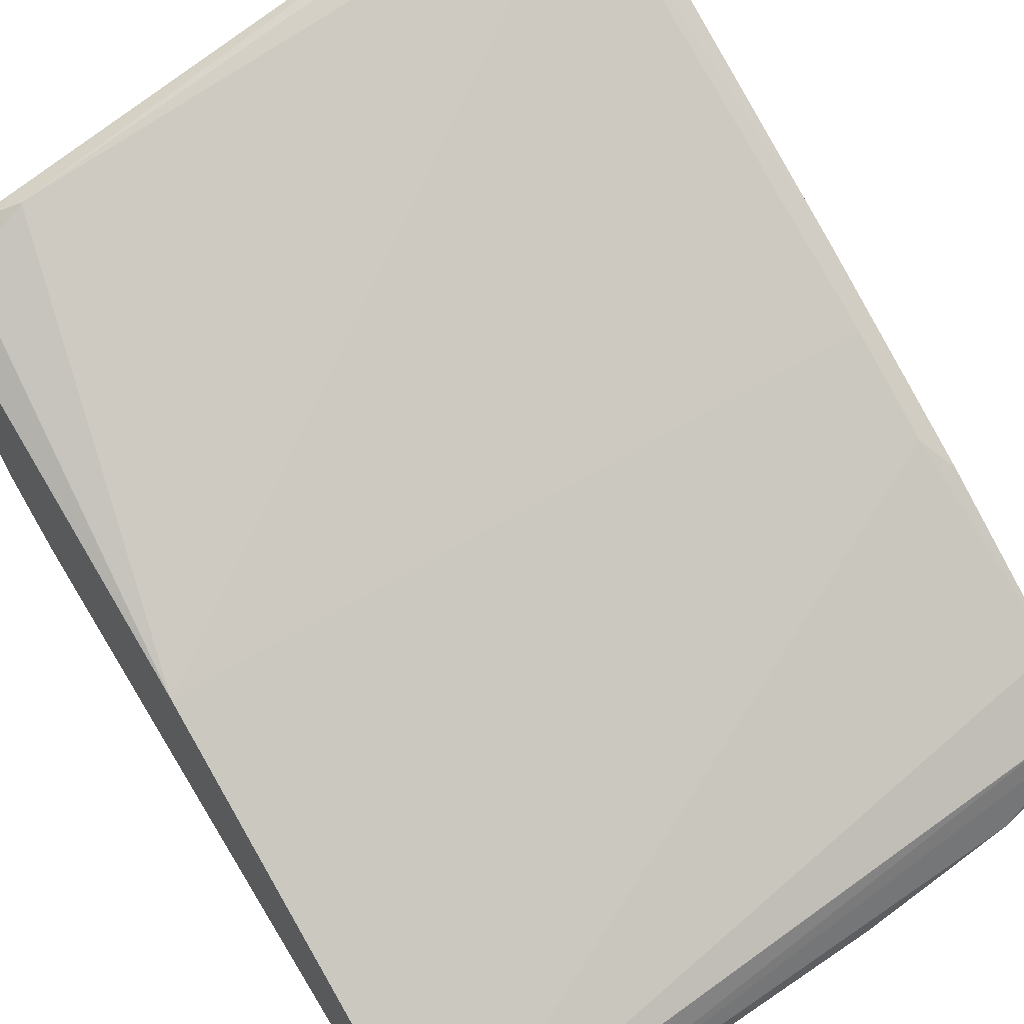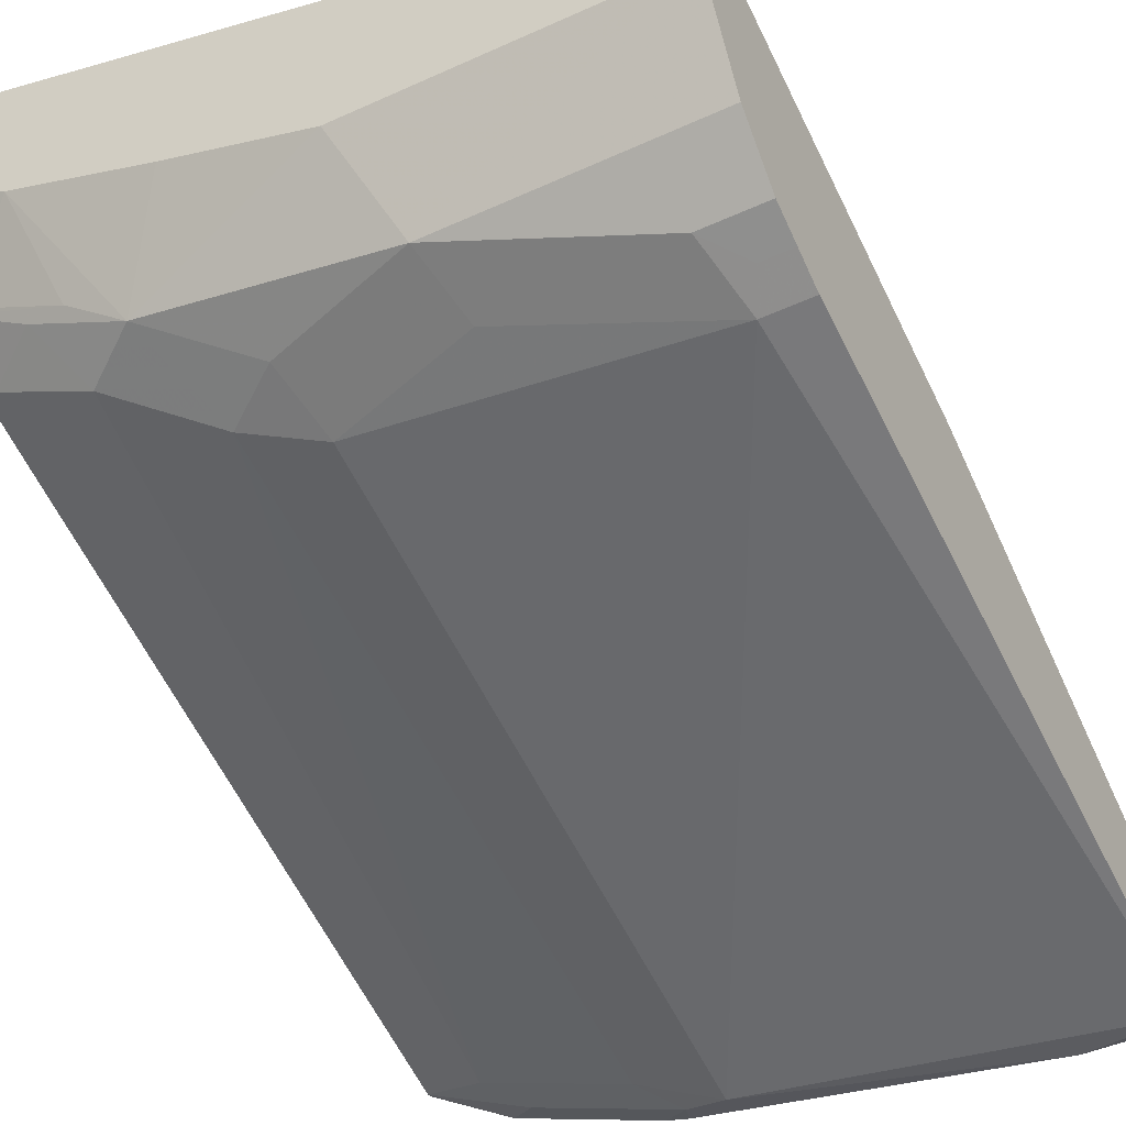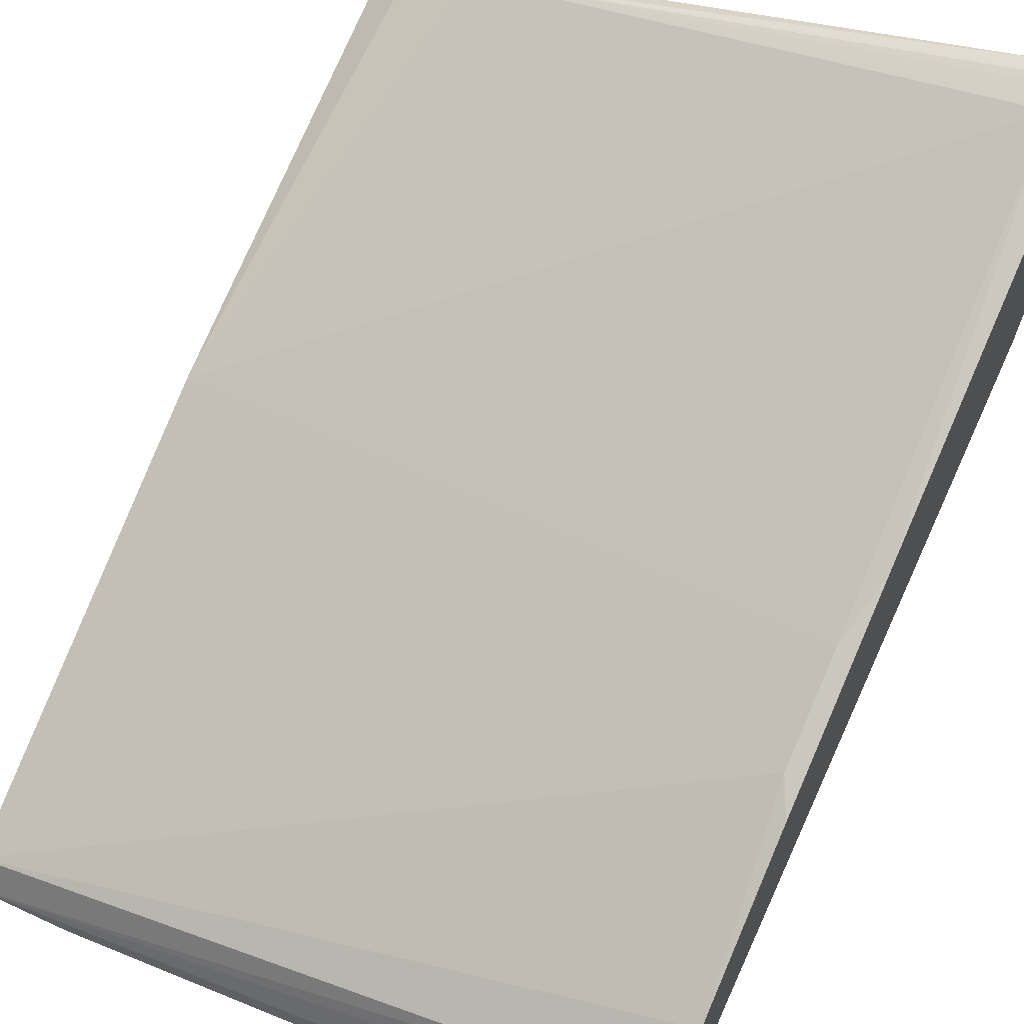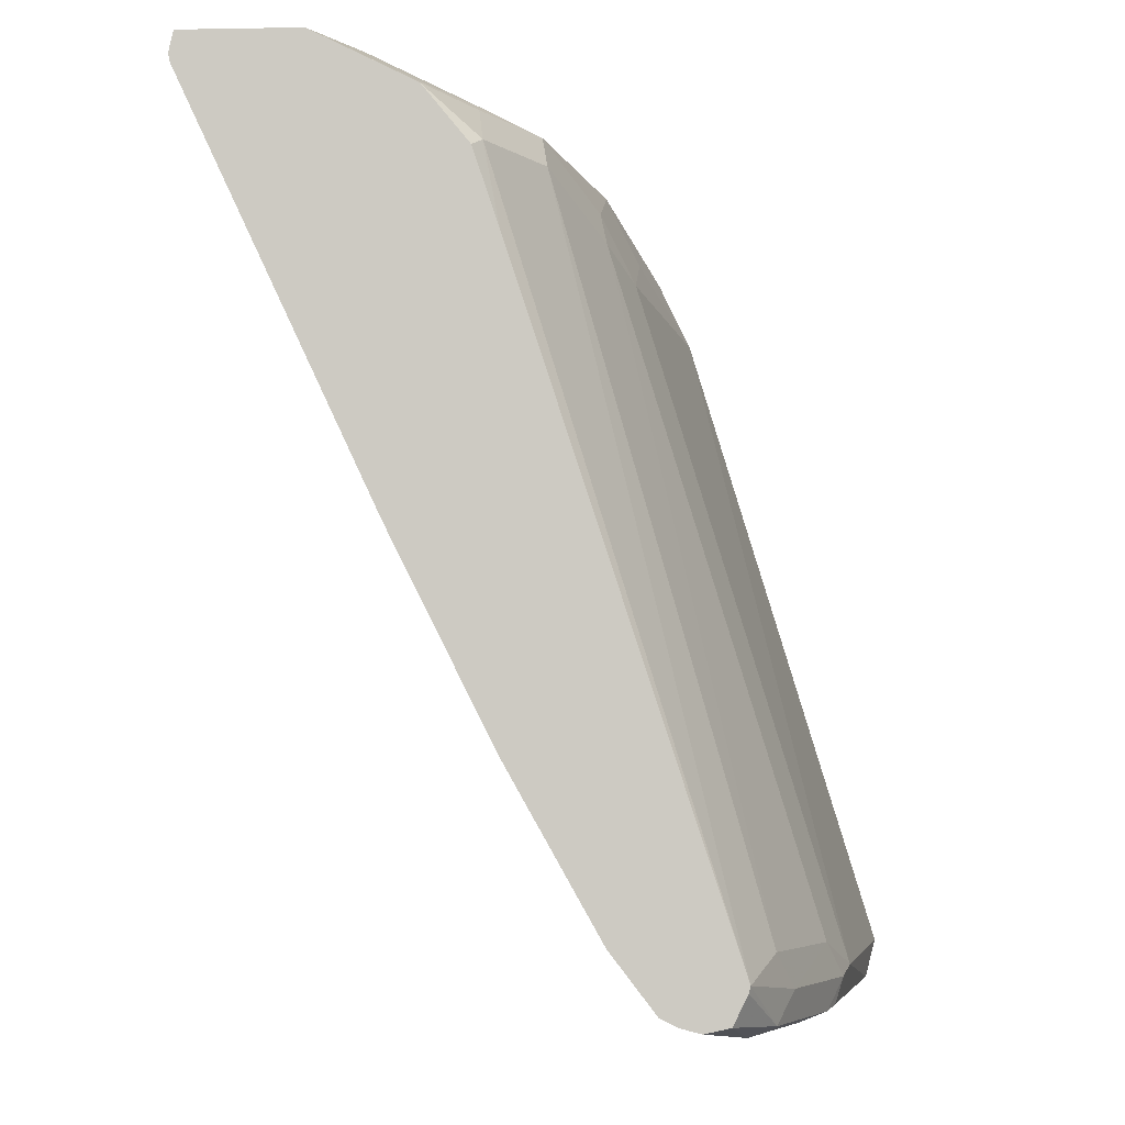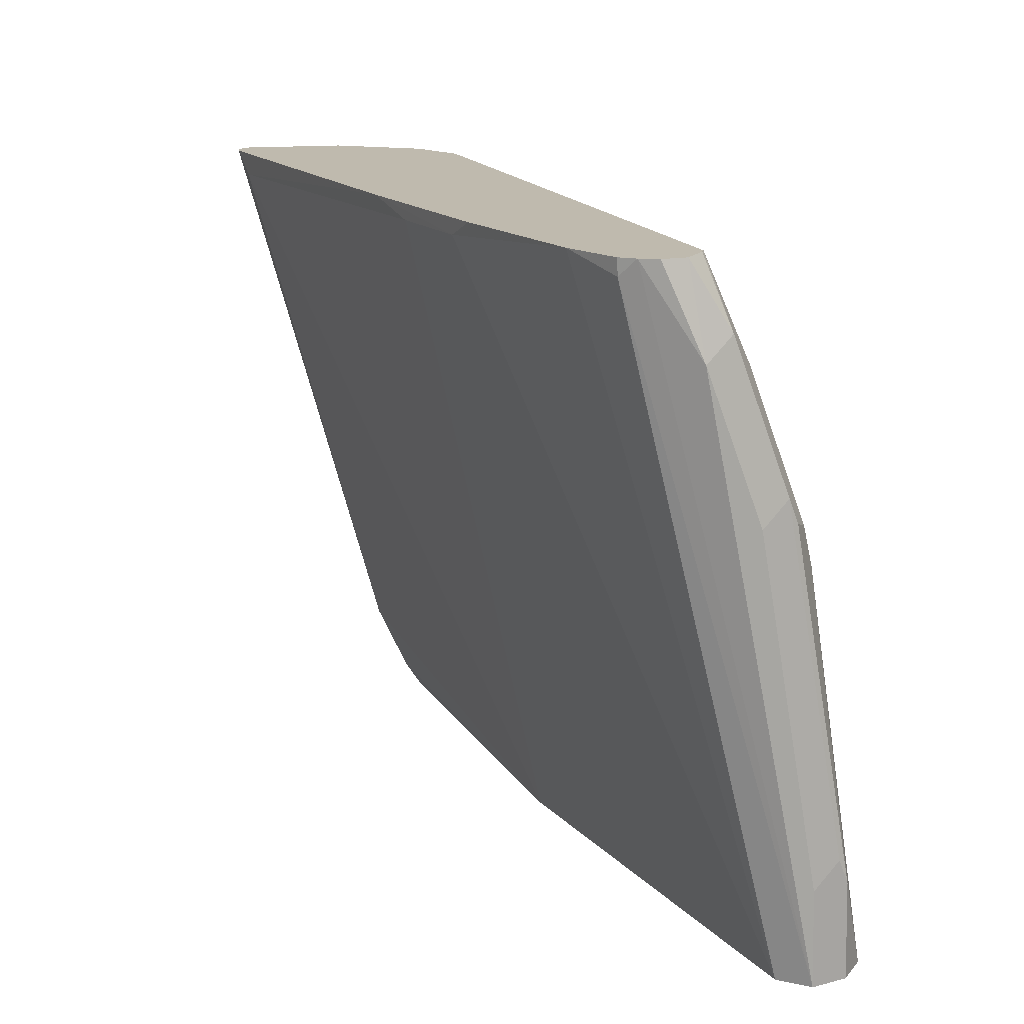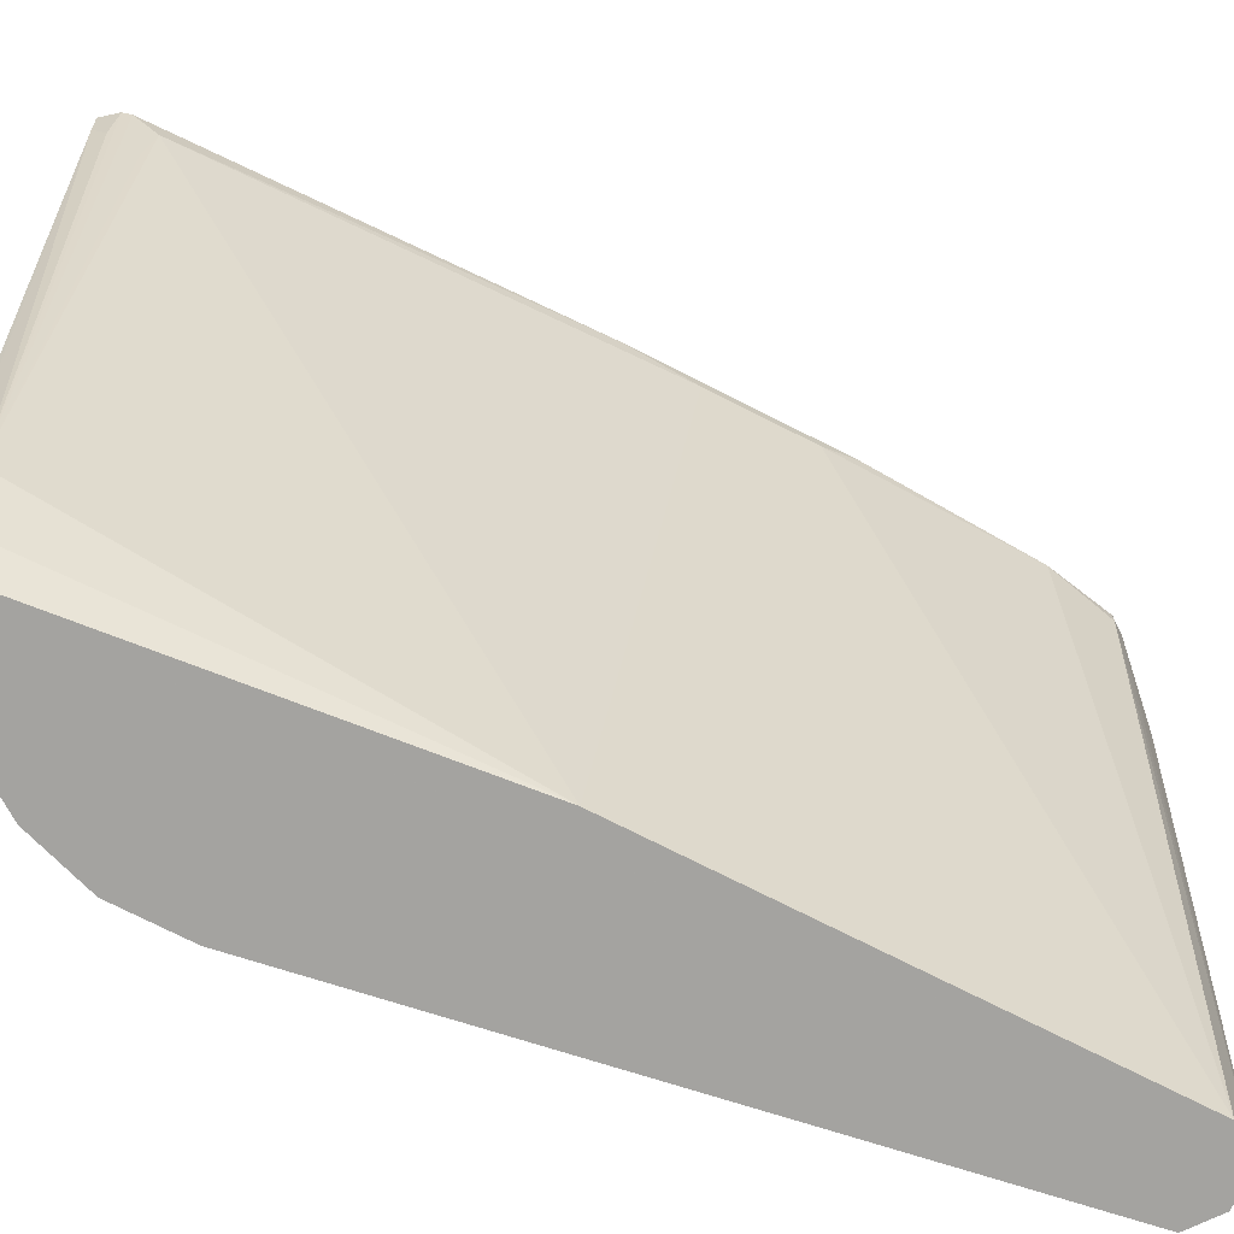
<metadata>
{"format":"obj","ext":"obj","renderer":"f3d","projection":"perspective","resolution":1024,"background":"white","views":[{"elev":59.1,"azim":-33.0,"up":"+Z"},{"elev":-44.0,"azim":-151.6,"up":"+Z"},{"elev":57.4,"azim":25.9,"up":"+Z"},{"elev":-5.1,"azim":93.2,"up":"+Y"},{"elev":-74.0,"azim":91.3,"up":"+Y"},{"elev":16.8,"azim":-88.4,"up":"+Z"}]}
</metadata>
<code>
v 0.226 -0.4664 -0.4485
v 0.226 -0.4664 -0.4266
v 0.226 -0.4664 -0.4642
v 0.2259 -0.4664 -0.4642
v 0.2173 -0.4664 -0.4286
v 0.226 -0.4672 -0.4265
v 0.226 -0.4828 -0.4969
v 0.2005 -0.4664 -0.4781
v 0.2204 -0.4817 -0.498
v 0.02242 -0.4664 -0.4796
v 0.02178 -0.468 -0.4789
v 0.03266 -0.4735 -0.4735
v 0.2122 -0.4715 -0.4286
v 0.226 -0.4732 -0.4252
v 0.226 -0.5008 -0.5115
v 0.2204 -0.498 -0.5143
v 0.2014 -0.4844 -0.5116
v 0.1877 -0.4817 -0.5143
v 0.1517 -0.4664 -0.4951
v 0.1687 -0.4844 -0.5279
v 0.02079 -0.4664 -0.4802
v 0.000628 -0.4664 -0.4896
v 0.000628 -0.4738 -0.4895
v 0.2177 -0.4844 -0.4299
v 0.2041 -0.4817 -0.4327
v 0.226 -0.4761 -0.4258
v 0.01088 -0.4789 -0.4844
v 0.000628 -0.6041 -0.5388
v 0.226 -0.5251 -0.5197
v 0.226 -0.7342 -0.5883
v 0.1877 -0.498 -0.5306
v 0.1026 -0.4664 -0.5108
v 0.1551 -0.5143 -0.5469
v 0.136 -0.5007 -0.5442
v 0.08709 -0.4844 -0.5442
v 0.000628 -0.4664 -0.5116
v 0.2204 -0.6285 -0.498
v 0.226 -0.6069 -0.487
v 0.000628 -0.7359 -0.6047
v 0.226 -0.7363 -0.5877
v 0.2041 -0.7469 -0.5959
v 0.1932 -0.7374 -0.6014
v 0.2041 -0.7265 -0.5959
v 0.003848 -0.4664 -0.5116
v 0.1306 -0.5225 -0.5551
v 0.1551 -0.7265 -0.6122
v 0.1306 -0.7347 -0.6204
v 0.08165 -0.5061 -0.5551
v 0.01633 -0.5225 -0.5714
v 0.02178 -0.5007 -0.5605
v 0.000628 -0.4844 -0.5442
v 0.2204 -0.6612 -0.5143
v 0.226 -0.6721 -0.5197
v 0.000628 -0.7456 -0.6095
v 0.226 -0.7454 -0.5832
v 0.1959 -0.751 -0.5877
v 0.1469 -0.751 -0.6041
v 0.1551 -0.7469 -0.6122
v 0.1442 -0.7374 -0.6177
v 0.1469 -0.7456 -0.615
v 0.03266 -0.7456 -0.6313
v 0.000628 -0.7348 -0.6366
v 0.000628 -0.5225 -0.5714
v 0.01088 -0.5116 -0.566
v 0.000628 -0.5007 -0.5605
v 0.000628 -0.5055 -0.5629
v 0.226 -0.7244 -0.5491
v 0.000628 -0.751 -0.6204
v 0.2204 -0.7428 -0.5632
v 0.226 -0.7472 -0.5752
v 0.226 -0.7456 -0.5688
v 0.03266 -0.751 -0.6204
v 0.04082 -0.7469 -0.6286
v 0.000628 -0.7456 -0.6313
v 0.000628 -0.5116 -0.566
v 0.226 -0.7428 -0.5632
f 35 48 49
f 35 49 50
f 35 50 65
f 35 65 51
f 35 51 36
f 35 36 44
f 39 54 52
f 37 39 52
f 38 52 53
f 40 55 41
f 41 56 57
f 41 57 58
f 41 58 42
f 35 45 48
f 37 52 38
f 34 45 35
f 22 28 23
f 33 46 47
f 41 55 56
f 23 28 27
f 24 26 25
f 24 28 37
f 24 37 38
f 24 38 26
f 28 39 37
f 30 40 41
f 30 41 42
f 30 42 43
f 30 43 31
f 31 43 33
f 32 35 44
f 33 45 34
f 33 43 46
f 33 47 45
f 42 58 59
f 69 71 76
f 42 46 43
f 56 71 68
f 56 68 72
f 56 72 57
f 57 72 73
f 57 73 58
f 58 73 61
f 58 61 60
f 61 73 72
f 61 72 68
f 61 68 74
f 61 74 62
f 64 75 66
f 67 69 76
f 68 71 69
f 22 39 28
f 56 70 71
f 42 59 46
f 55 70 56
f 54 68 69
f 45 49 48
f 45 47 49
f 46 59 47
f 47 59 60
f 47 60 61
f 47 61 62
f 47 62 49
f 49 63 75
f 49 75 64
f 49 64 50
f 49 62 63
f 50 64 66
f 50 66 65
f 52 54 67
f 52 67 53
f 54 69 67
f 22 54 39
f 58 60 59
f 22 74 68
f 1 19 32
f 1 32 44
f 1 44 36
f 1 36 22
f 1 22 21
f 1 21 10
f 1 10 5
f 1 5 2
f 2 5 6
f 3 7 4
f 4 7 9
f 4 9 8
f 5 10 11
f 5 11 12
f 5 12 13
f 1 8 19
f 5 13 6
f 1 4 8
f 1 7 3
f 22 68 54
f 1 2 6
f 1 6 14
f 1 26 38
f 1 38 53
f 1 53 67
f 1 67 76
f 1 76 71
f 1 71 70
f 1 70 55
f 1 55 40
f 1 40 30
f 1 30 29
f 1 29 15
f 1 15 7
f 1 3 4
f 6 13 14
f 1 14 26
f 7 16 17
f 16 31 17
f 17 20 18
f 17 31 20
f 19 20 32
f 20 31 33
f 20 33 34
f 20 34 35
f 20 35 32
f 22 36 51
f 22 51 65
f 22 65 66
f 22 66 75
f 22 75 63
f 22 62 74
f 7 15 16
f 16 30 31
f 16 29 30
f 22 63 62
f 12 28 24
f 15 29 16
f 7 18 9
f 8 9 18
f 8 18 20
f 8 20 19
f 10 21 11
f 11 22 23
f 7 17 18
f 11 21 22
f 12 24 25
f 12 25 26
f 12 26 14
f 12 14 13
f 12 23 27
f 11 23 12
f 12 27 28

</code>
